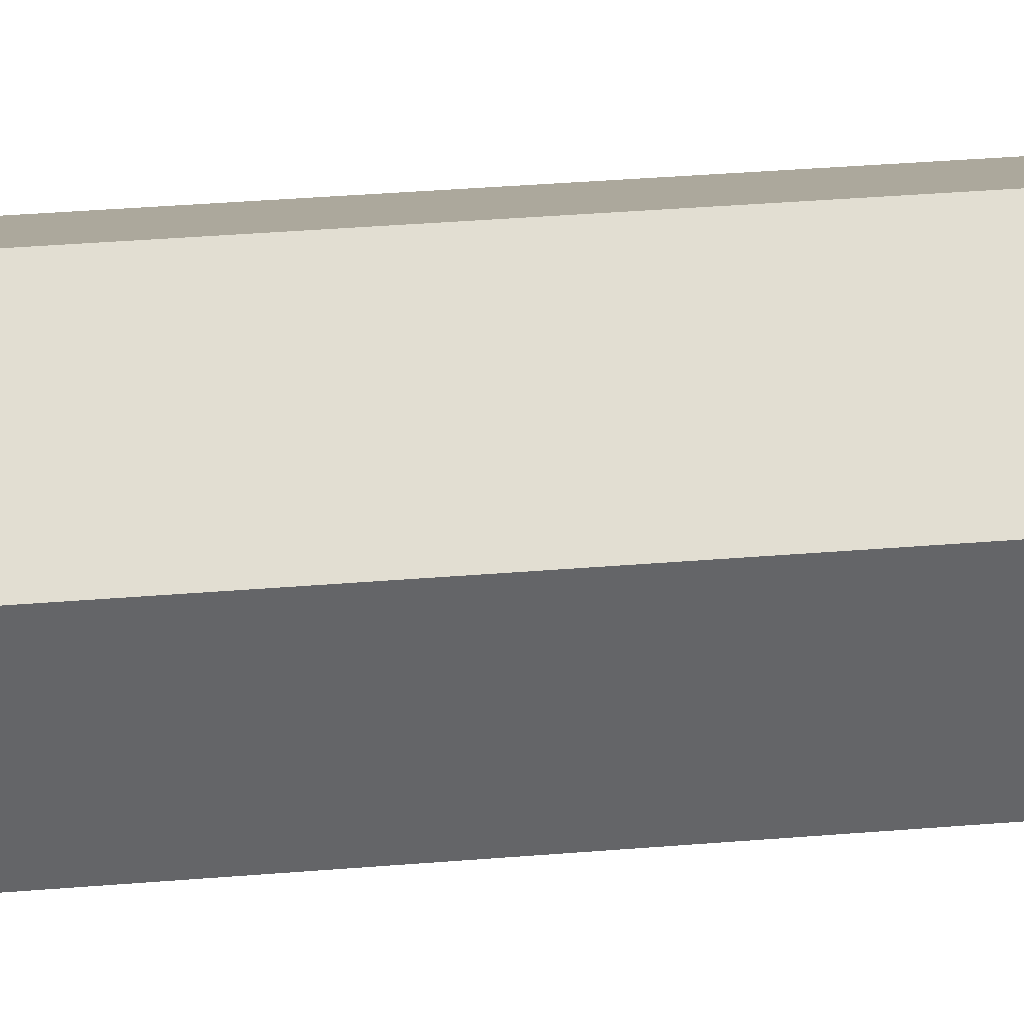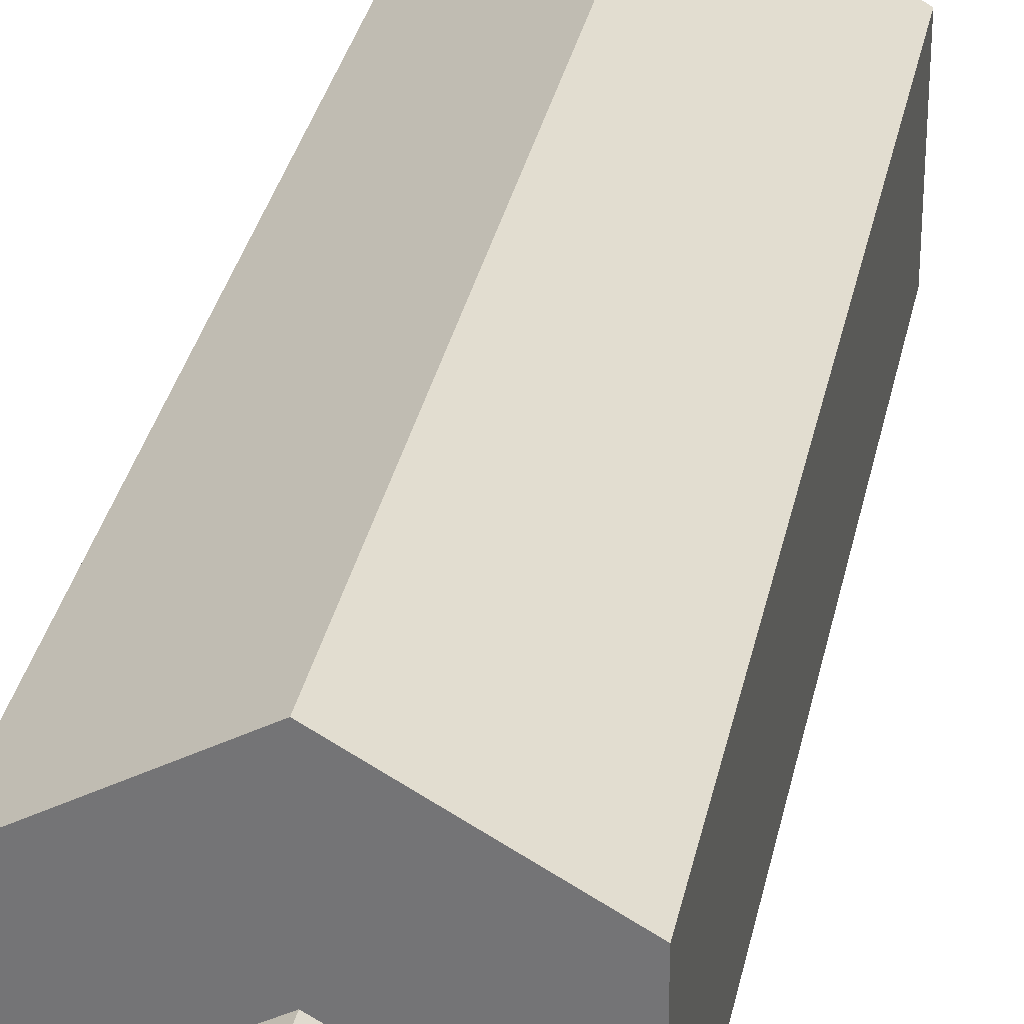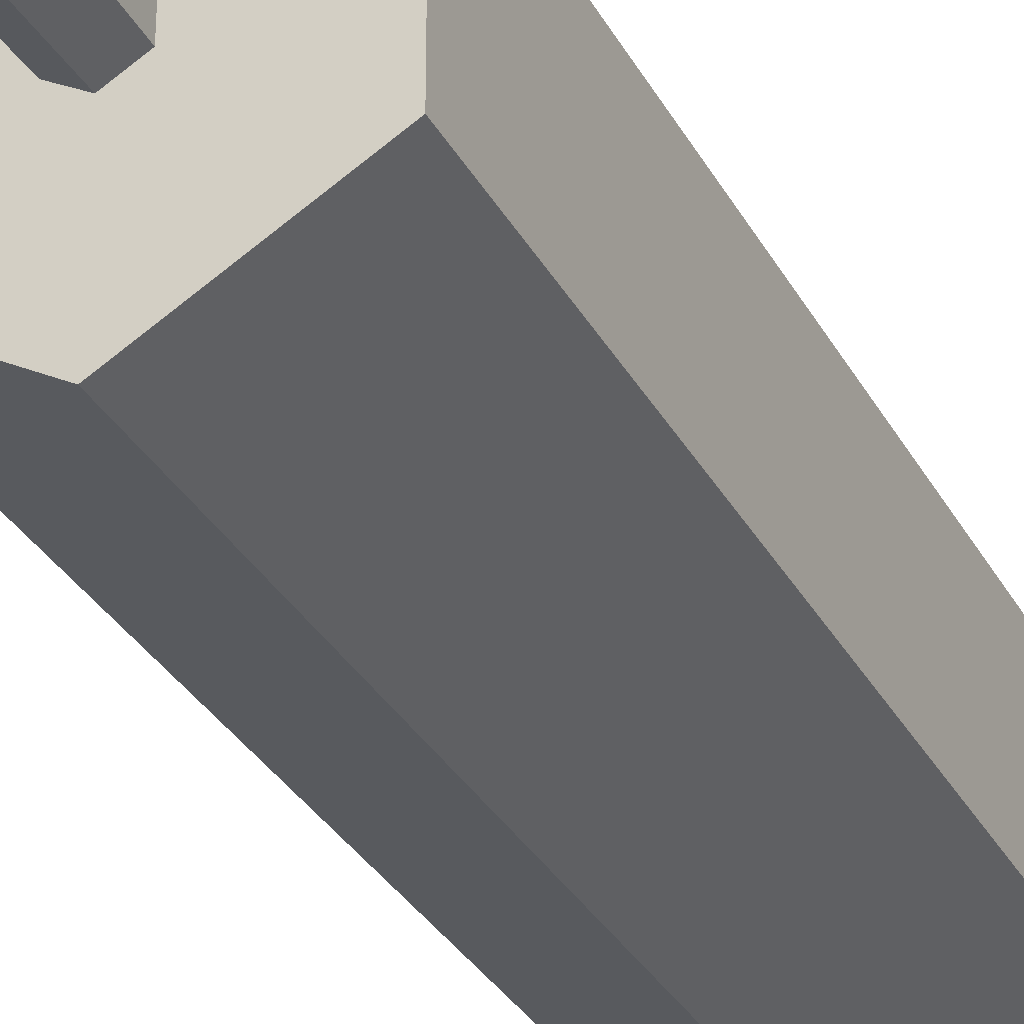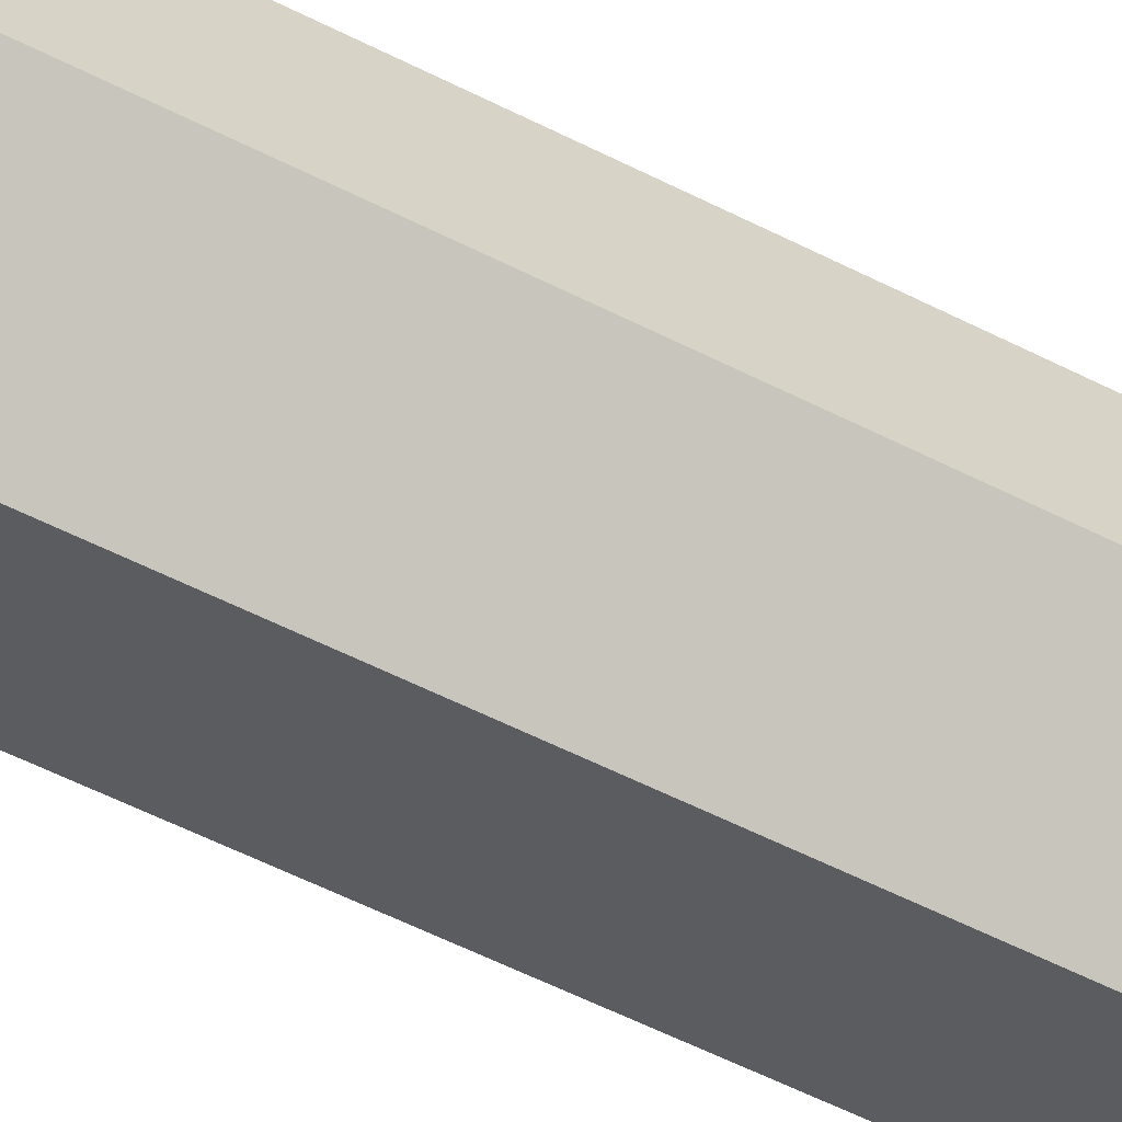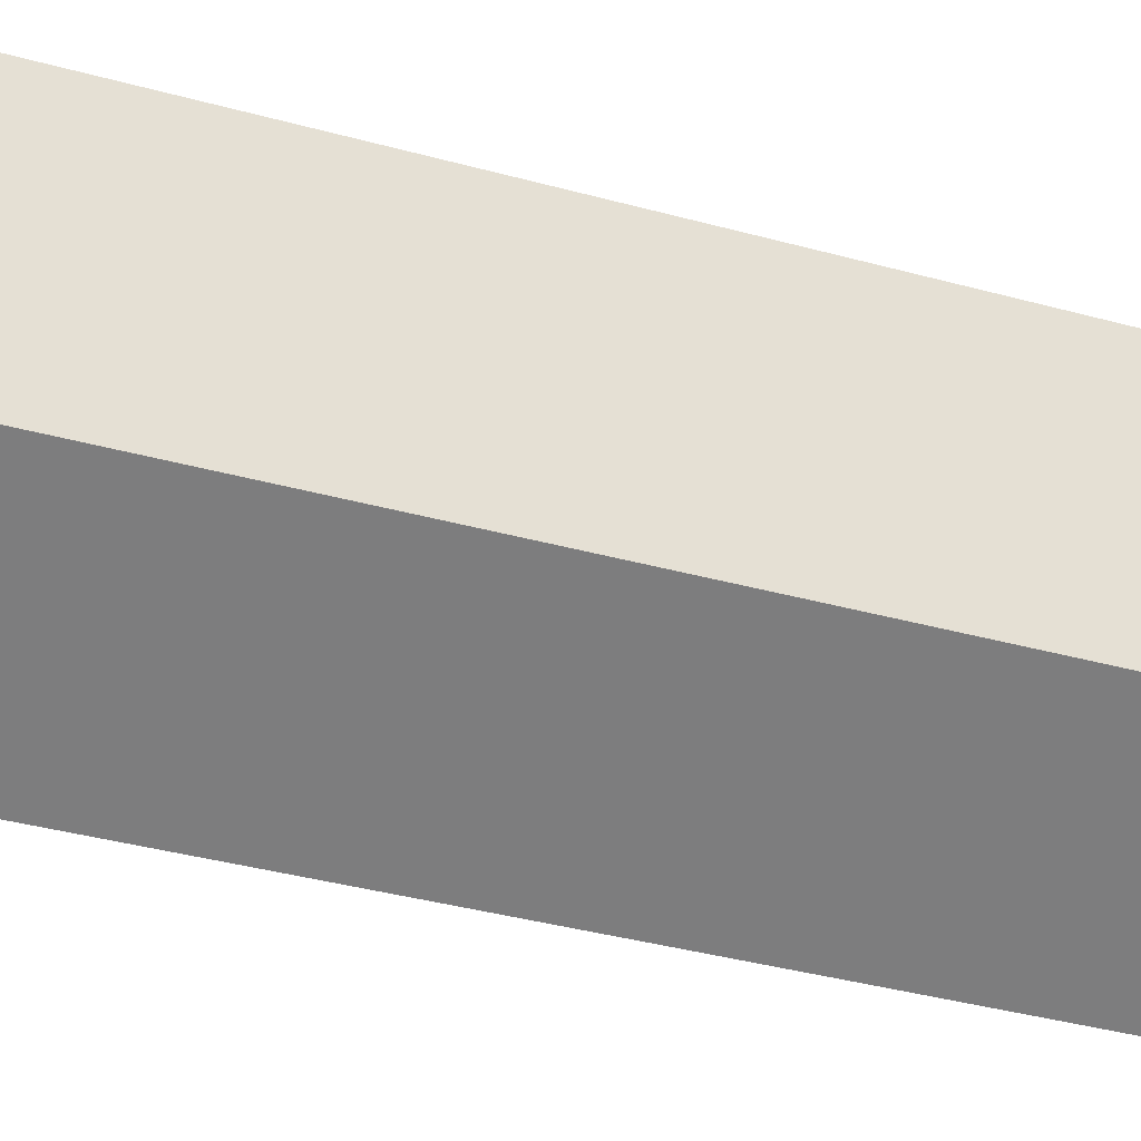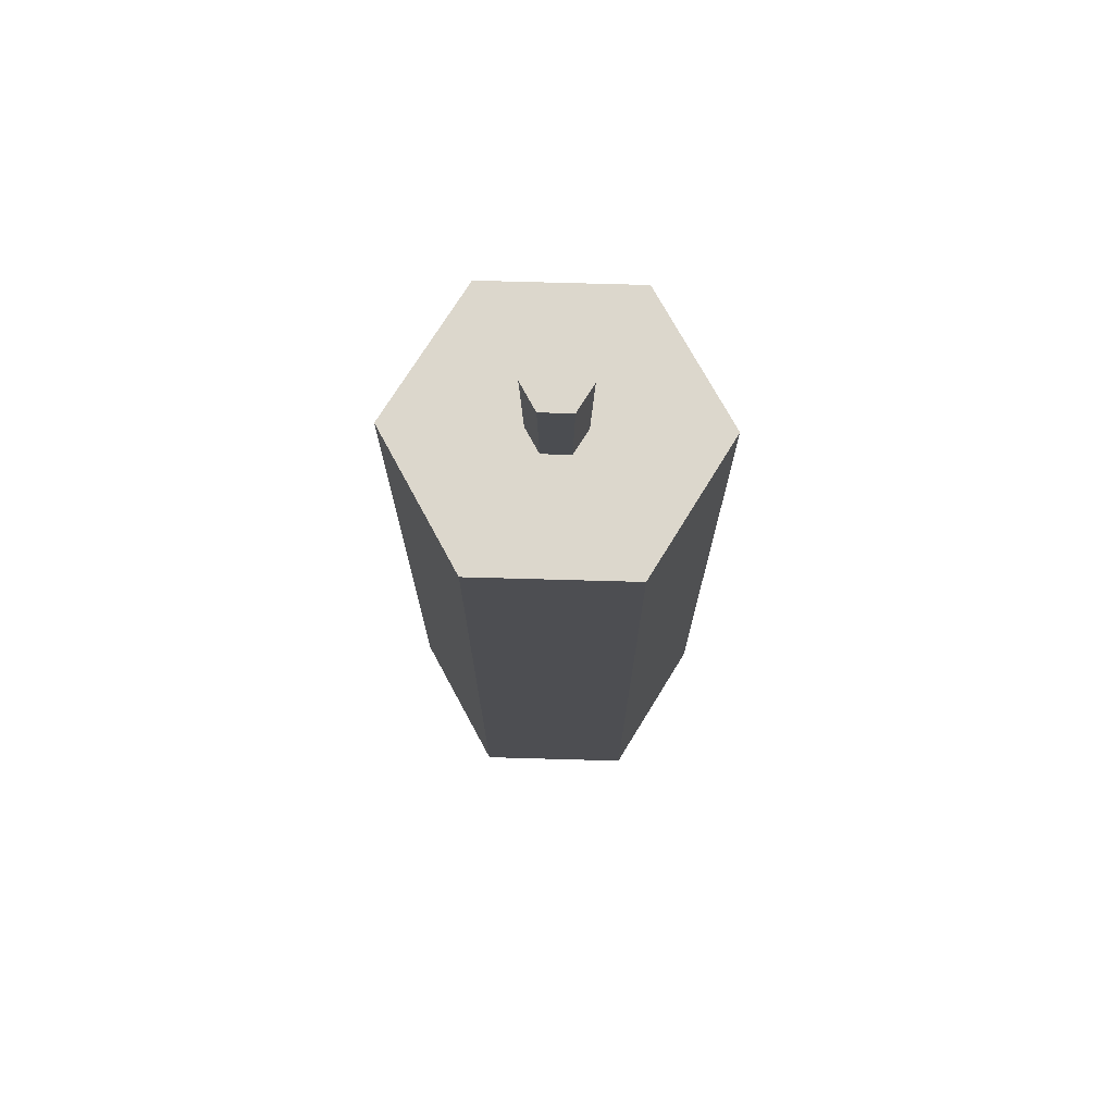
<metadata>
{"format":"obj","ext":"obj","renderer":"f3d","projection":"perspective","resolution":1024,"background":"white","views":[{"elev":38.8,"azim":-95.8,"up":"+Z"},{"elev":31.9,"azim":11.3,"up":"+Z"},{"elev":-31.4,"azim":-155.8,"up":"+Z"},{"elev":-63.7,"azim":63.6,"up":"+Z"},{"elev":-30.8,"azim":-112.8,"up":"+Z"},{"elev":72.9,"azim":91.6,"up":"+Y"}]}
</metadata>
<code>
g default
v 29.23 85.82 -16.57
v 29.23 252 -16.57
v 29.23 85.82 17.18
v 29.23 252 17.18
v 5.262 252 -2.731
v 5.262 252 3.345
v 5.262 85.82 -2.731
v 5.262 85.82 3.345
v 5.846 274.3 -3.069
v 5.846 274.3 3.682
v 5.846 67.28 -3.069
v 5.846 67.28 3.682
v -29.23 85.82 -16.57
v -29.23 252 -16.57
v -29.23 85.82 17.18
v -29.23 252 17.18
v -5.262 252 -2.731
v -5.262 252 3.345
v -5.262 85.82 -2.731
v -5.262 85.82 3.345
v -5.846 274.3 -3.069
v -5.846 274.3 3.682
v -5.846 67.28 -3.069
v -5.846 67.28 3.682
v 0 85.82 -33.45
v 0 252 -33.45
v 0 85.82 34.06
v 0 252 34.06
v 0 252 -5.769
v 0 252 6.383
v 0 85.82 -5.769
v 0 85.82 6.383
v 0 274.3 -6.444
v 0 274.3 7.058
v 0 67.28 -6.444
v 0 67.28 7.058
g door:Mesh
f 25 26 2 1
f 1 2 4 3
f 3 4 28 27
f 28 4 6 30
f 1 3 8 7
f 2 26 29 5
f 6 5 9 10
f 4 2 5 6
f 25 1 7 31
f 3 27 32 8
f 9 33 34 10
f 30 6 10 34
f 5 29 33 9
f 36 35 11 12
f 8 32 36 12
f 31 7 11 35
f 7 8 12 11
f 25 13 14 26
f 13 15 16 14
f 15 27 28 16
f 28 30 18 16
f 13 19 20 15
f 14 17 29 26
f 18 22 21 17
f 16 18 17 14
f 25 31 19 13
f 15 20 32 27
f 21 22 34 33
f 30 34 22 18
f 17 21 33 29
f 36 24 23 35
f 20 24 36 32
f 31 35 23 19
f 19 23 24 20

</code>
